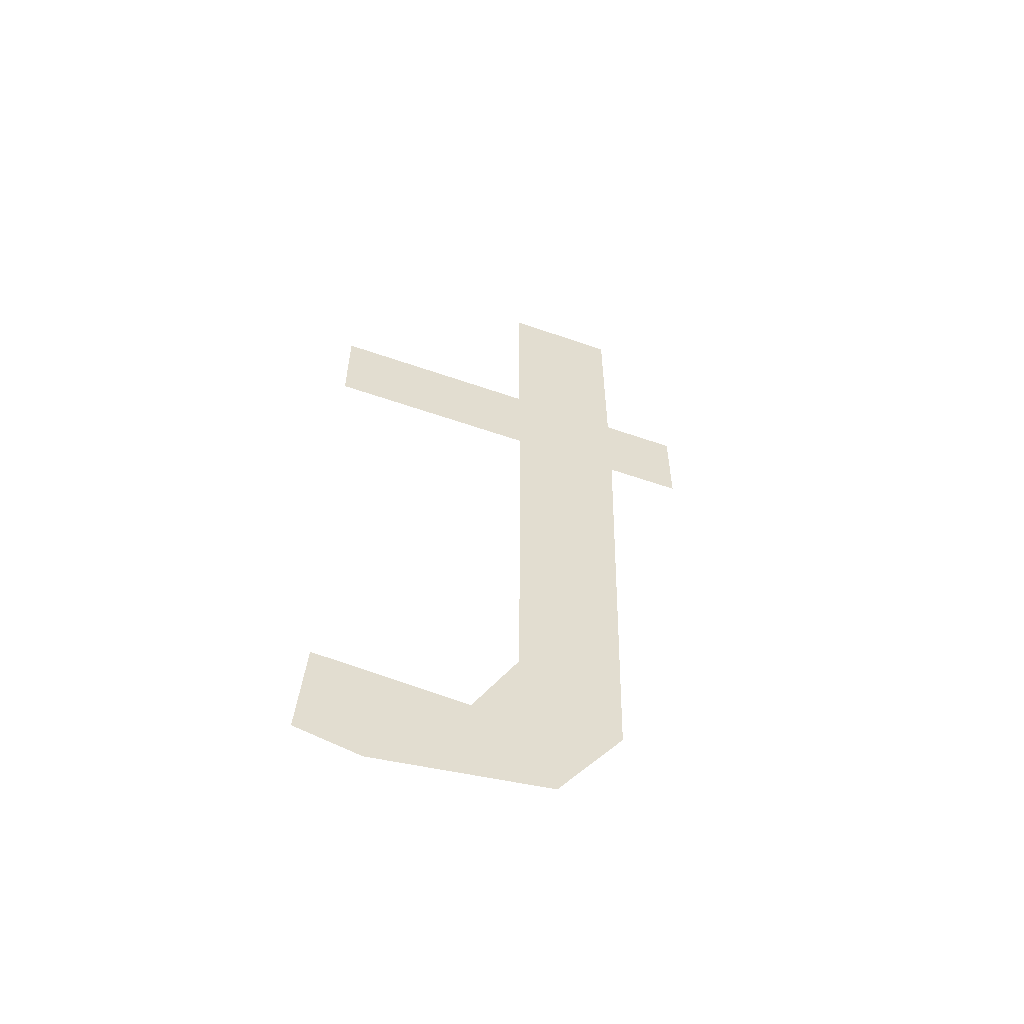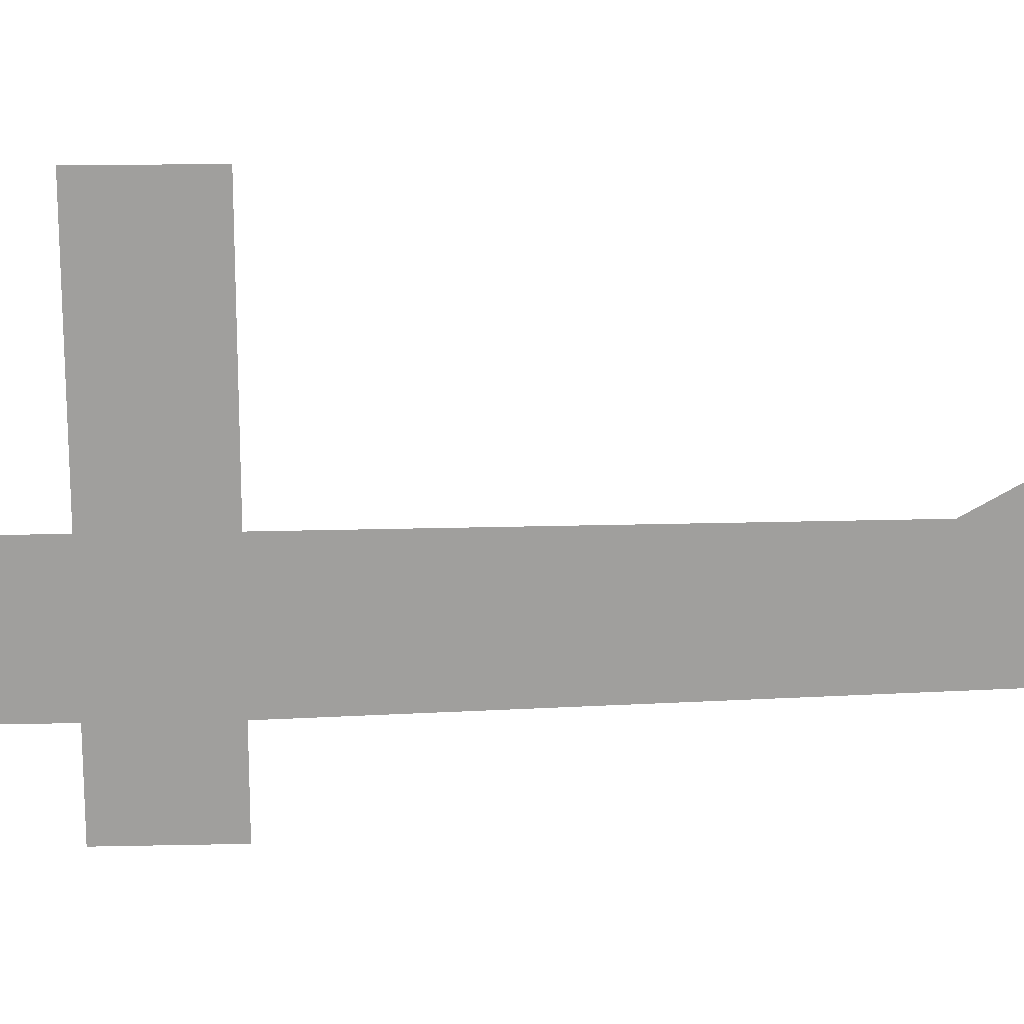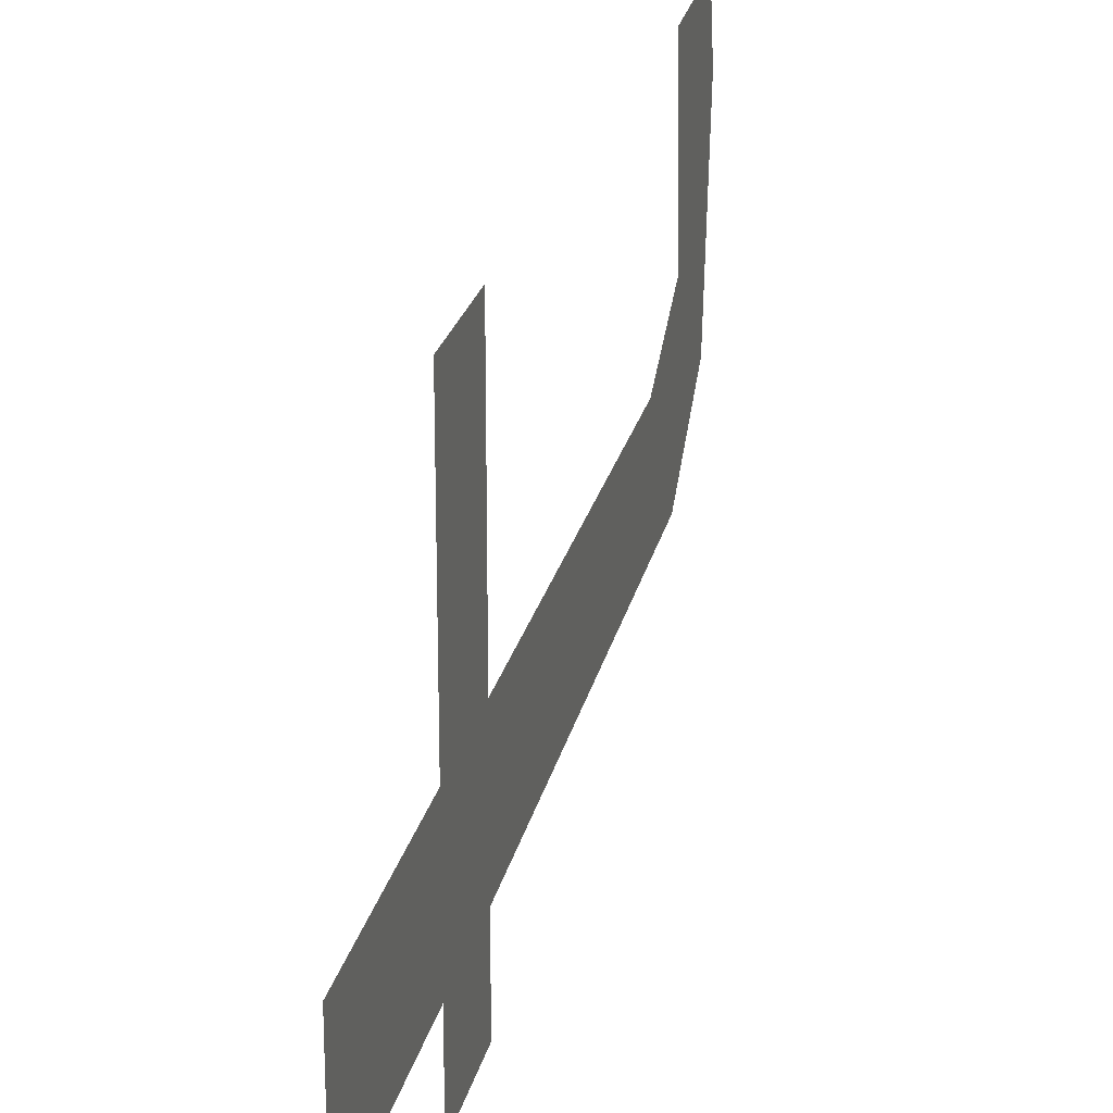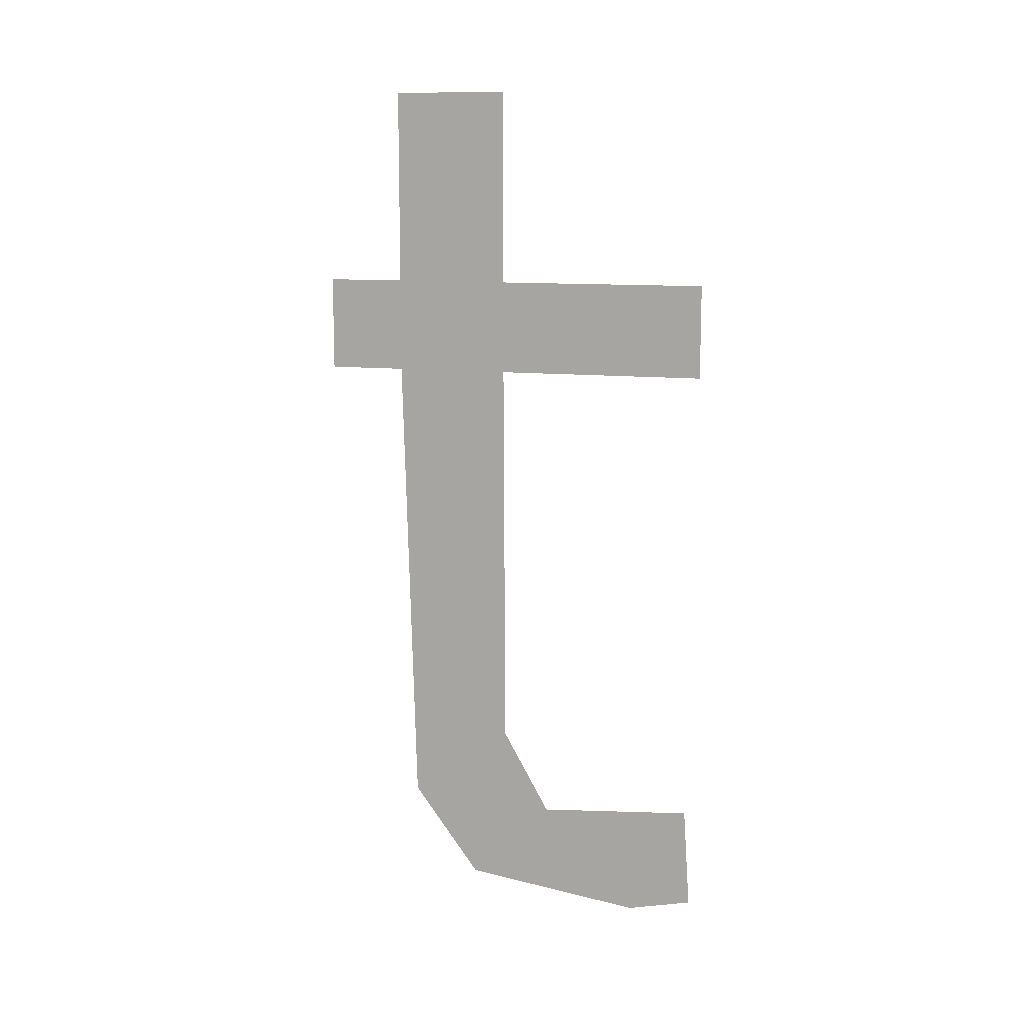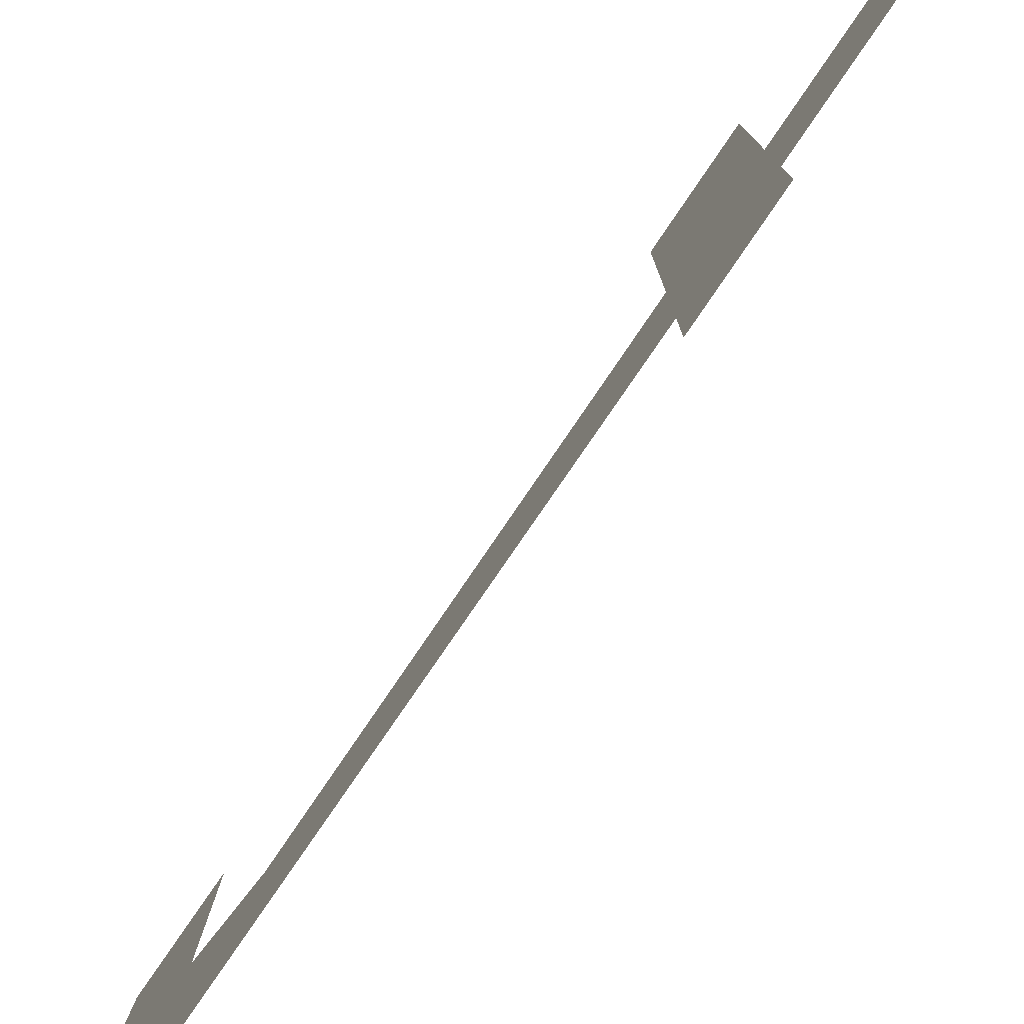
<metadata>
{"format":"obj","ext":"obj","renderer":"f3d","projection":"perspective","resolution":1024,"background":"white","views":[{"elev":-55.9,"azim":-110.2,"up":"+Z"},{"elev":18.9,"azim":87.6,"up":"+Y"},{"elev":23.7,"azim":12.5,"up":"+Y"},{"elev":11.5,"azim":105.3,"up":"+Z"},{"elev":-79.5,"azim":-34.2,"up":"+Y"}]}
</metadata>
<code>
o #ID52
v 0.7264 -0.5554 -0.0405
v 0.7264 -0.5641 -0.04013
v 0.7264 -0.5578 -0.04101
v 0.7264 -0.5557 -0.03685
v 0.7264 -0.5612 -0.03725
v 0.7264 -0.5554 -0.01657
v 0.7264 -0.5629 -0.01994
v 0.7264 -0.5554 -0.01994
v 0.7264 -0.5697 -0.01994
v 0.7264 -0.5629 -0.01657
v 0.7264 -0.5697 -0.01657
v 0.7264 -0.567 -0.01657
v 0.7264 -0.5629 -0.009626
v 0.7264 -0.567 -0.009626
v 0.7264 -0.5665 -0.03686
v 0.7264 -0.5629 -0.03426
v 0.7264 -0.567 -0.01994
f 1 2 3
f 2 1 4
f 2 4 5
f 6 7 8
f 7 6 9
f 9 6 10
f 9 10 11
f 11 10 12
f 12 10 13
f 12 13 14
f 5 15 2
f 15 5 16
f 15 16 17
f 17 16 7
f 17 7 9

</code>
